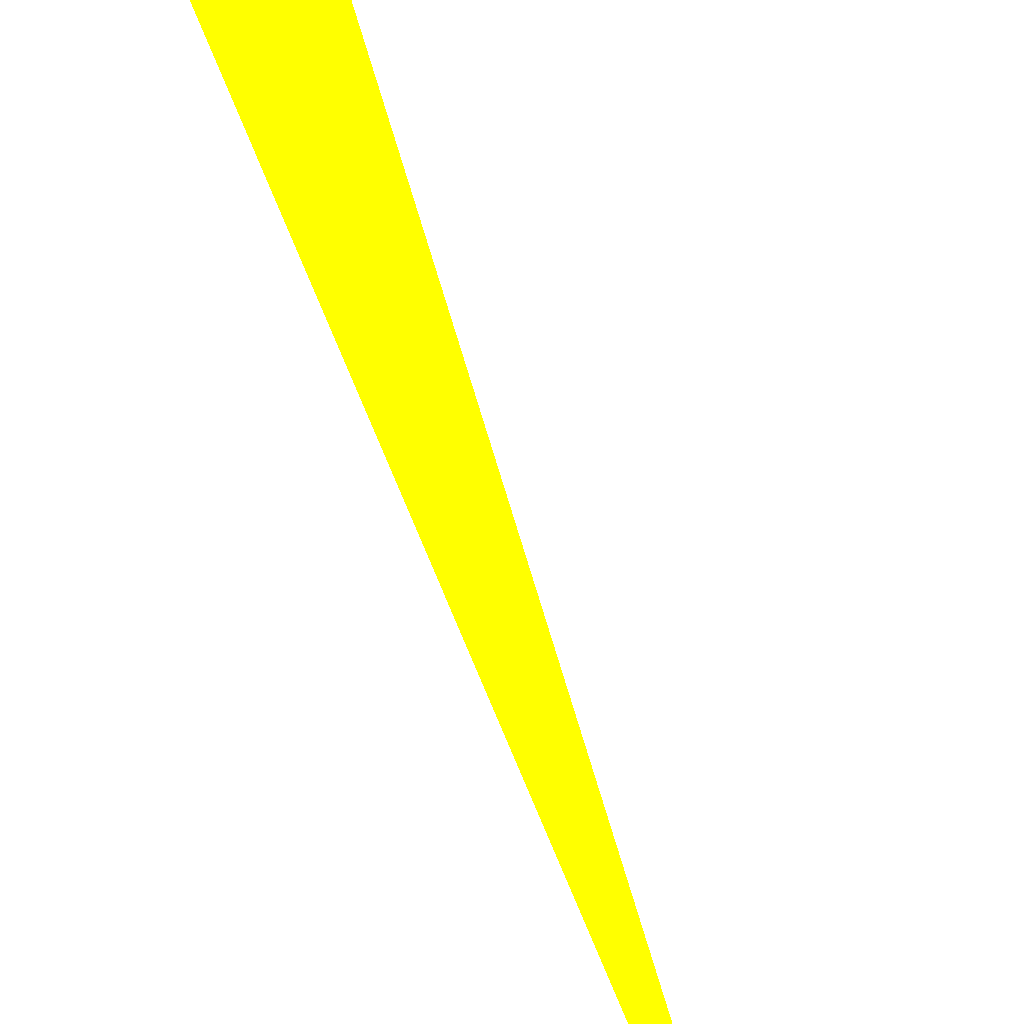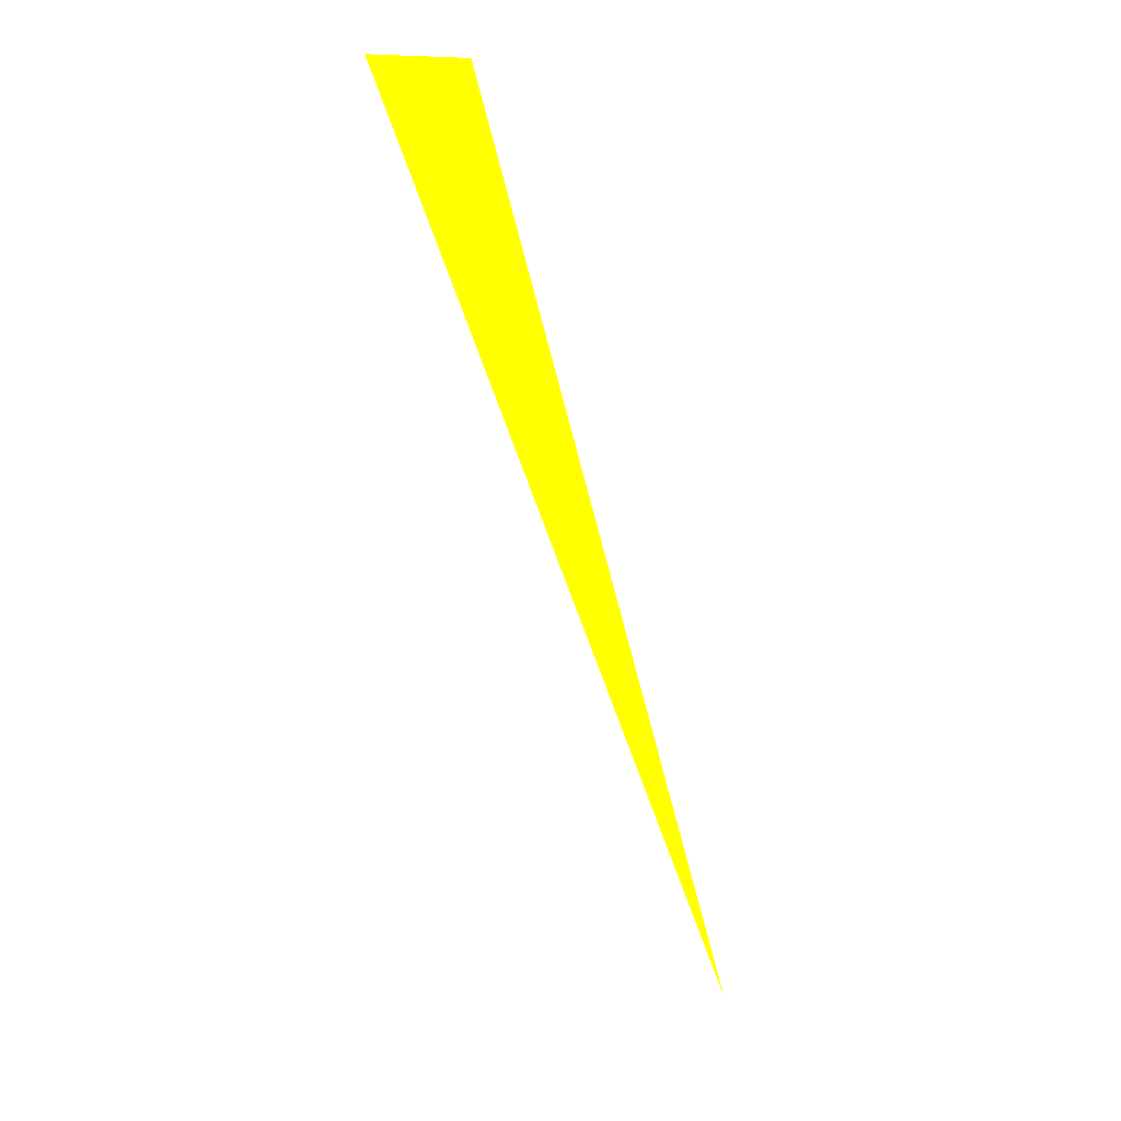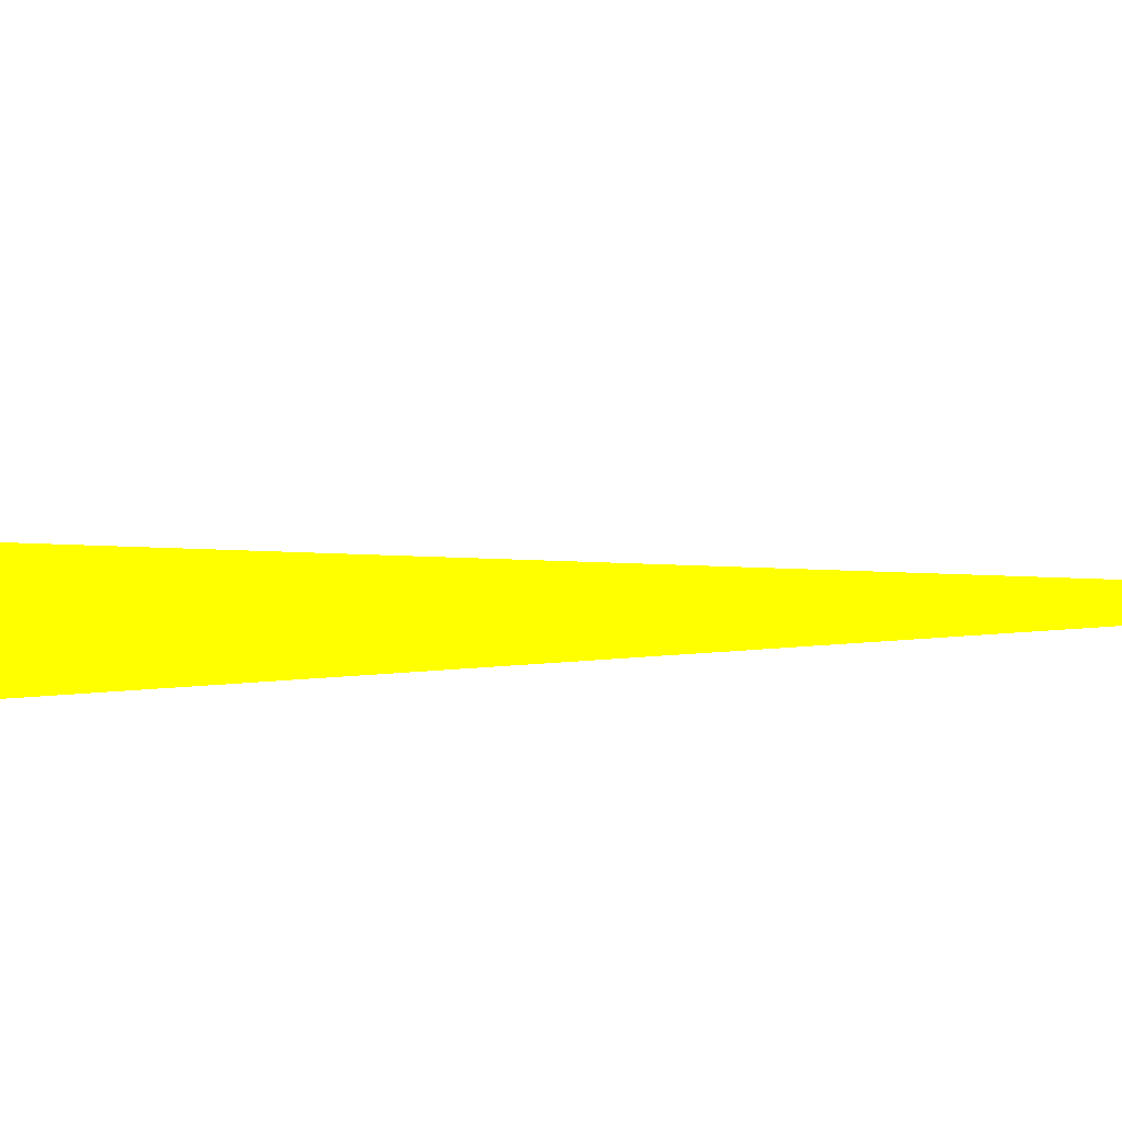
<metadata>
{"format":"obj","ext":"obj","renderer":"f3d","projection":"perspective","resolution":1024,"background":"white","views":[{"elev":61.9,"azim":-37.9,"up":"+Z"},{"elev":34.2,"azim":-151.1,"up":"+Y"},{"elev":70.7,"azim":-110.2,"up":"+Z"}]}
</metadata>
<code>
o geometry_0
v 6.125e+05 5.855e+06 648 1 1 0
v 6.125e+05 5.855e+06 648 1 1 0
v 6.125e+05 5.855e+06 648 1 1 0
f 3 2 1

</code>
